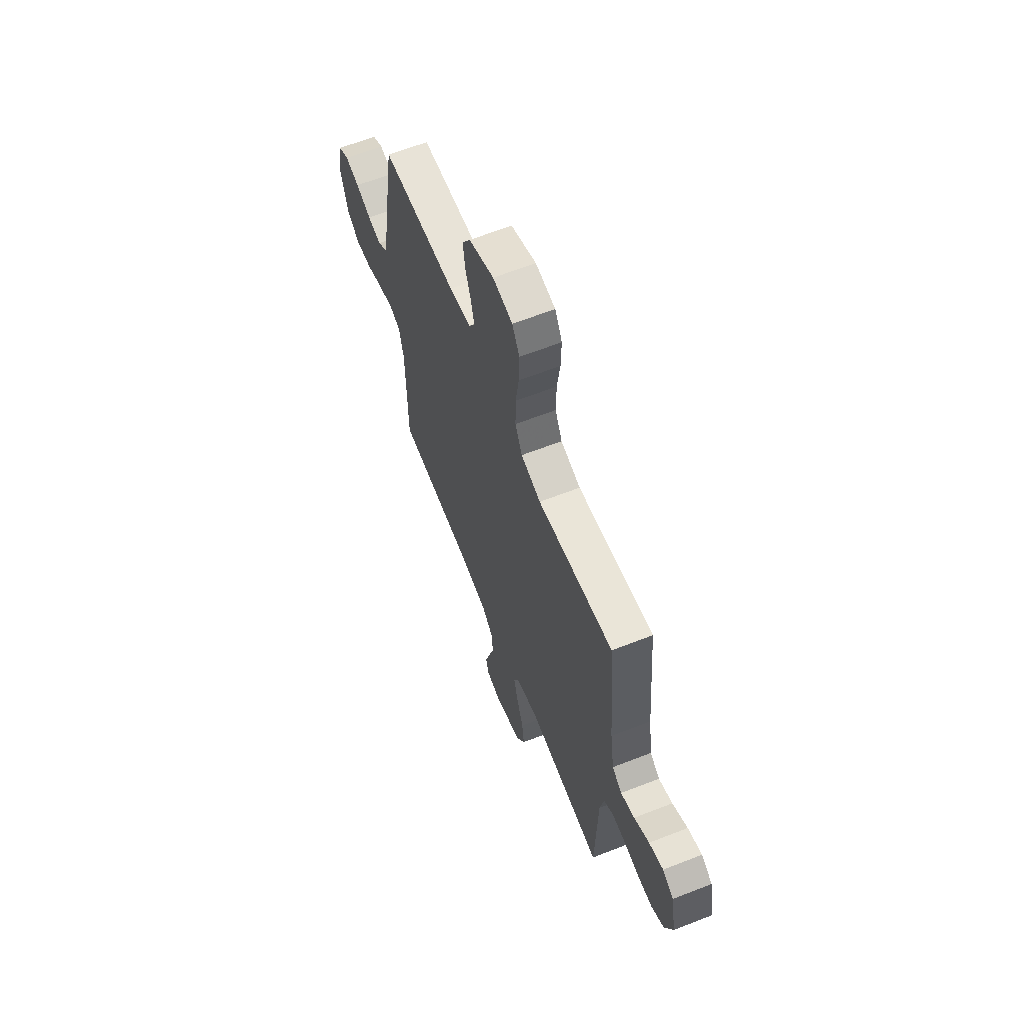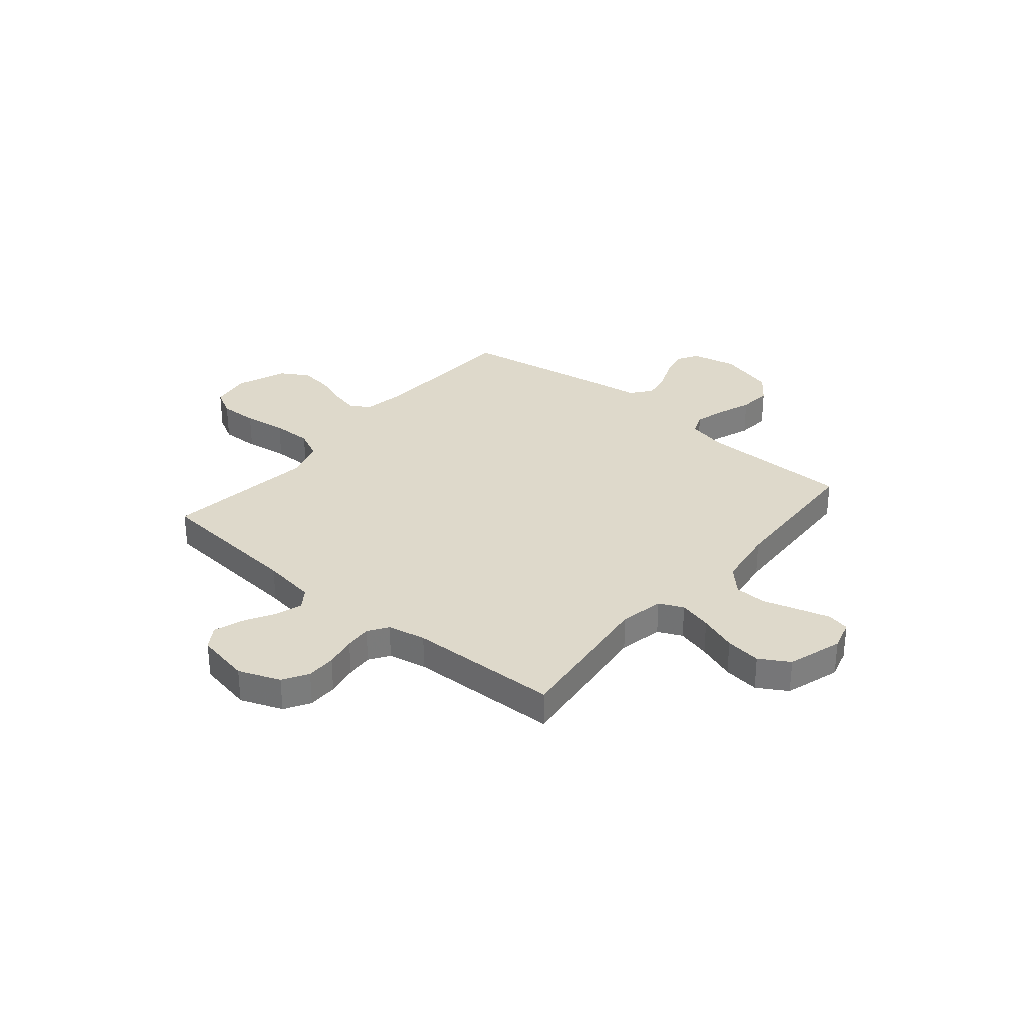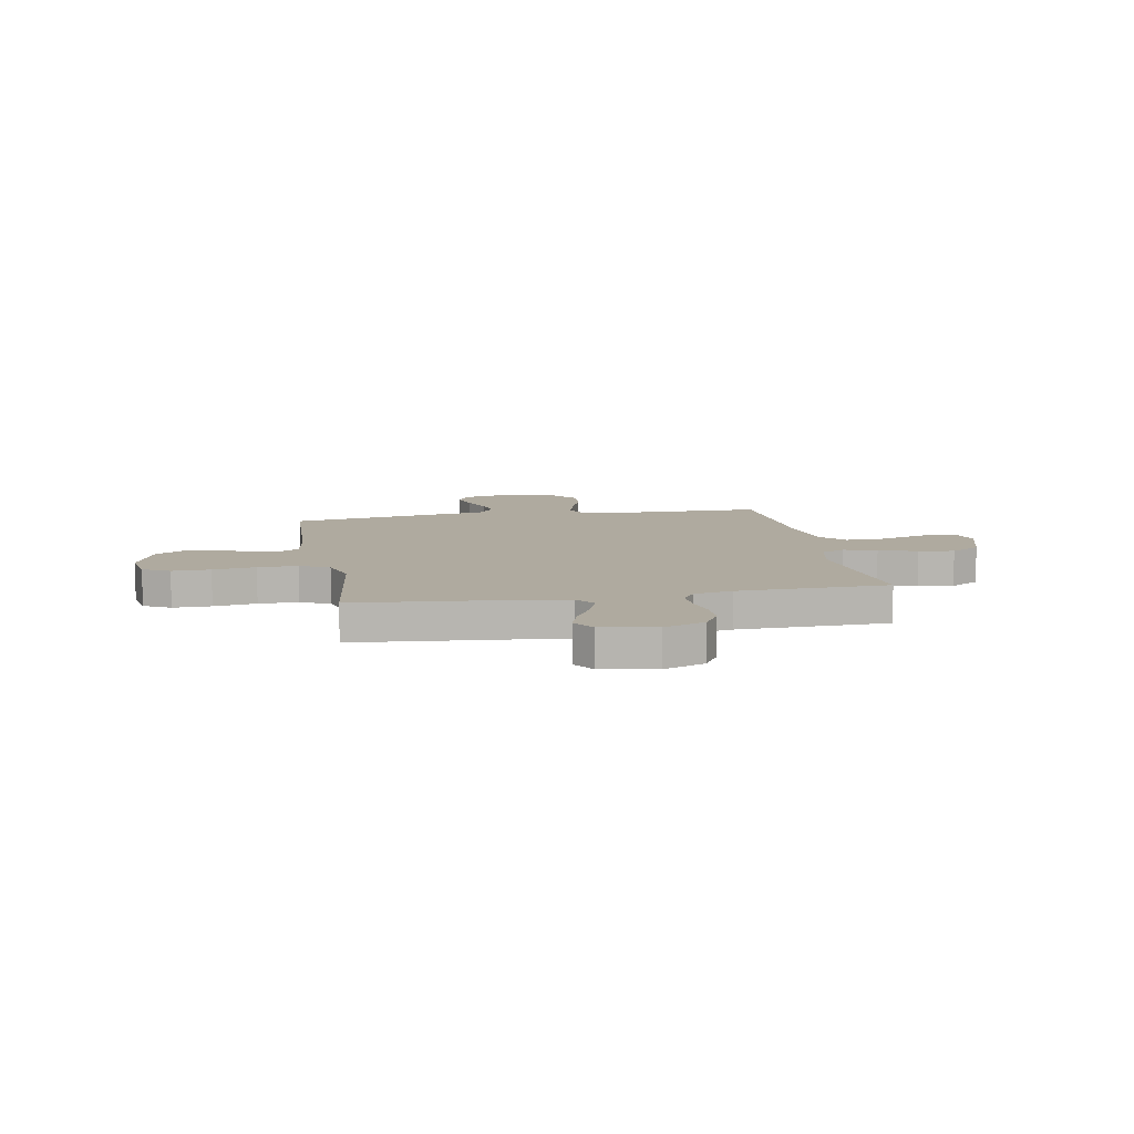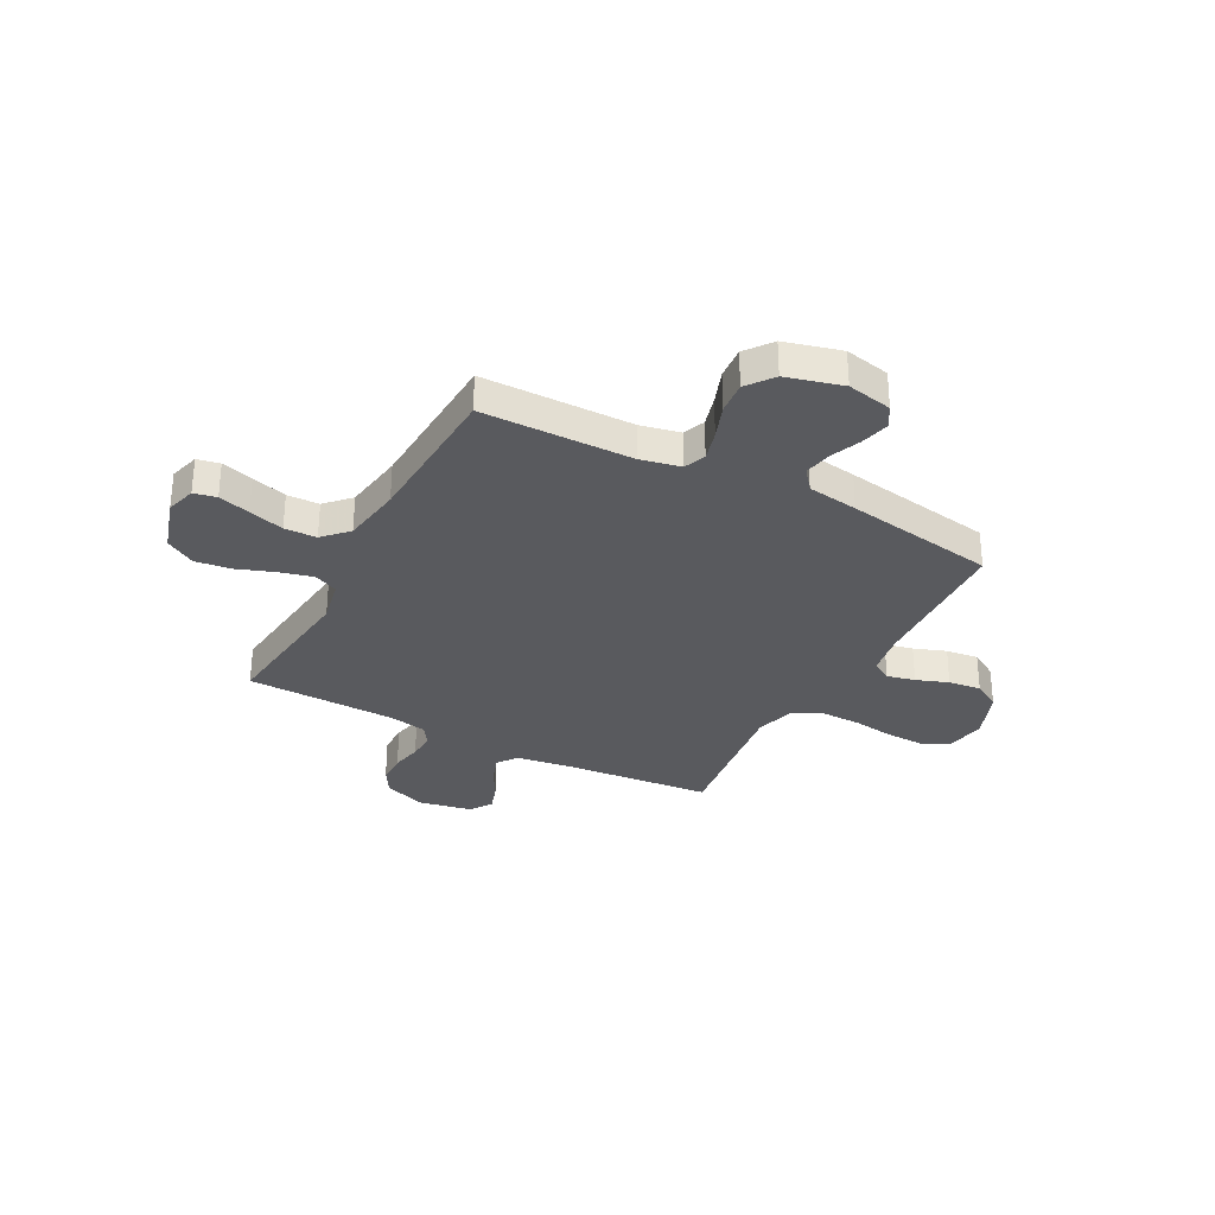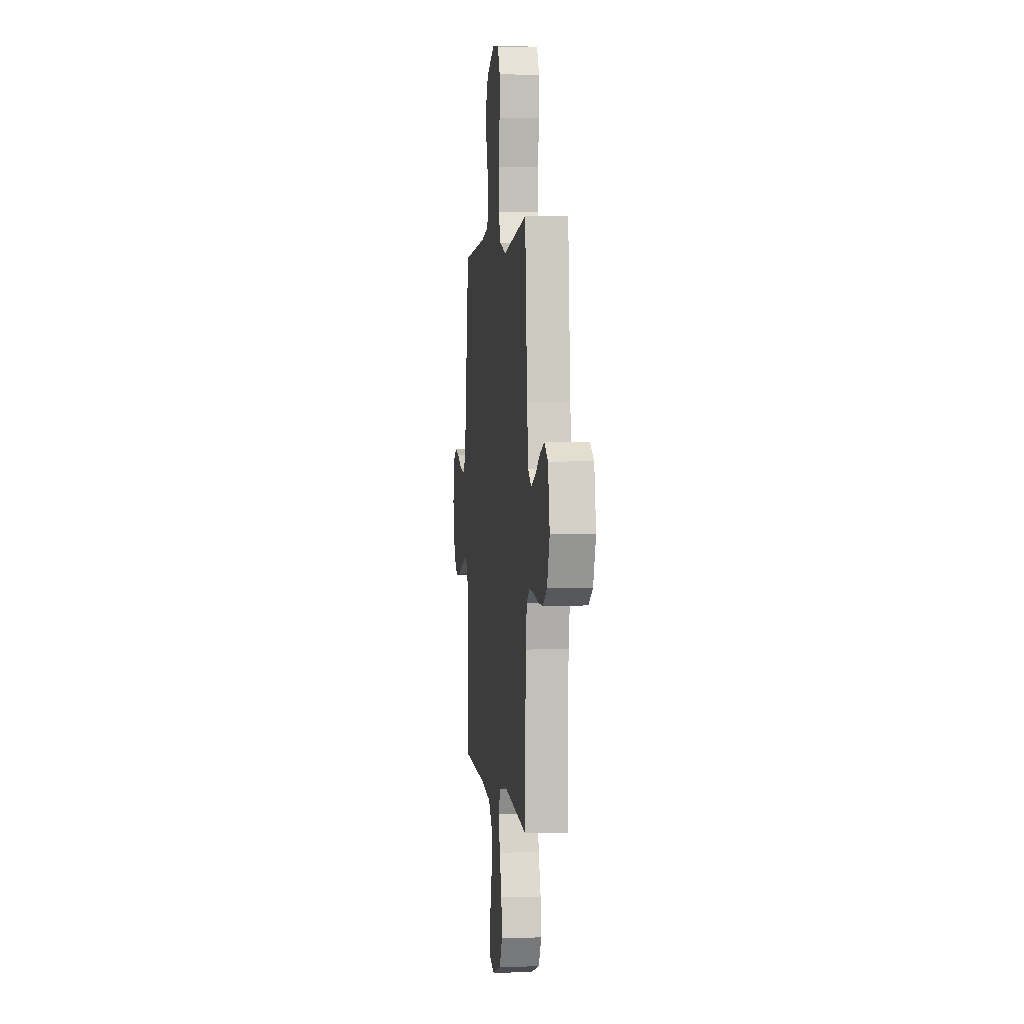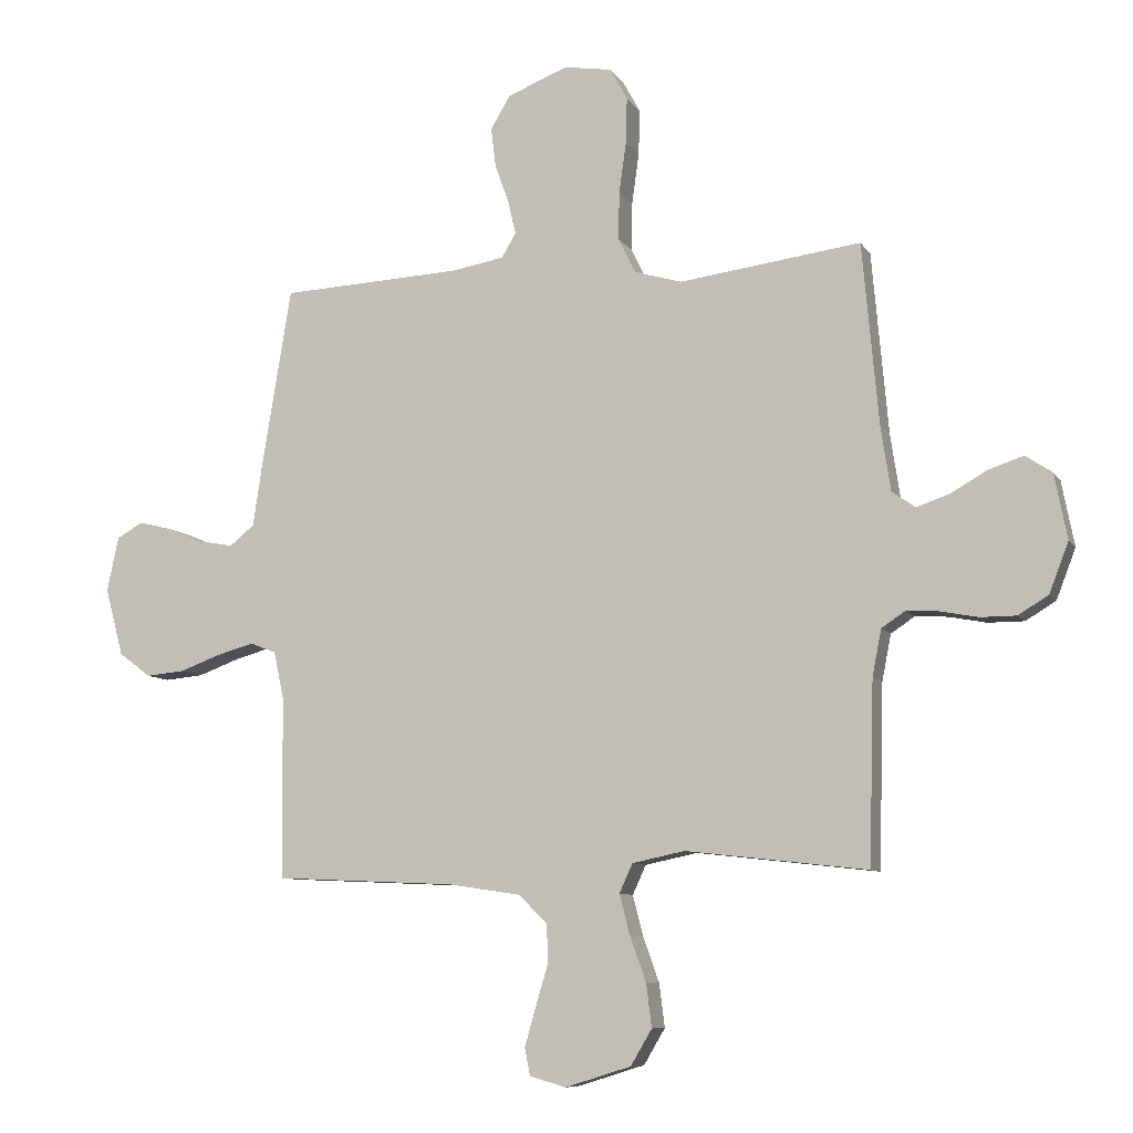
<metadata>
{"format":"obj","ext":"obj","renderer":"f3d","projection":"perspective","resolution":1024,"background":"white","views":[{"elev":63.5,"azim":68.4,"up":"+Z"},{"elev":31.7,"azim":129.9,"up":"+Y"},{"elev":9.4,"azim":79.6,"up":"+Y"},{"elev":-31.3,"azim":-118.0,"up":"+Y"},{"elev":1.9,"azim":83.7,"up":"+Z"},{"elev":-8.6,"azim":19.1,"up":"+Z"}]}
</metadata>
<code>
v 0.5 0.07 -0.5
v 0.2 0.07 -0.466
v 0.113 0.07 -0.484
v 0.091 0.07 -0.532
v 0.108 0.07 -0.598
v 0.135 0.07 -0.673
v 0.144 0.07 -0.744
v 0.109 0.07 -0.803
v 0 0.07 -0.837
v -0.06 0.07 -0.82
v -0.069 0.07 -0.775
v -0.051 0.07 -0.712
v -0.03 0.07 -0.642
v -0.032 0.07 -0.578
v -0.08 0.07 -0.532
v -0.2 0.07 -0.514
v -0.5 0.07 -0.5
v -0.503 0.07 -0.2
v -0.52 0.07 -0.121
v -0.563 0.07 -0.104
v -0.624 0.07 -0.121
v -0.692 0.07 -0.146
v -0.757 0.07 -0.152
v -0.81 0.07 -0.112
v -0.84 0.07 0
v -0.821 0.07 0.09
v -0.778 0.07 0.115
v -0.721 0.07 0.101
v -0.66 0.07 0.076
v -0.605 0.07 0.066
v -0.564 0.07 0.099
v -0.549 0.07 0.2
v -0.5 0.07 0.5
v -0.2 0.07 0.514
v -0.113 0.07 0.529
v -0.089 0.07 0.569
v -0.102 0.07 0.625
v -0.125 0.07 0.689
v -0.133 0.07 0.754
v -0.1 0.07 0.809
v 0 0.07 0.848
v 0.079 0.07 0.835
v 0.108 0.07 0.782
v 0.106 0.07 0.706
v 0.094 0.07 0.621
v 0.093 0.07 0.542
v 0.121 0.07 0.484
v 0.2 0.07 0.461
v 0.5 0.07 0.5
v 0.527 0.07 0.2
v 0.543 0.07 0.093
v 0.582 0.07 0.065
v 0.637 0.07 0.084
v 0.697 0.07 0.118
v 0.754 0.07 0.137
v 0.798 0.07 0.108
v 0.819 0.07 0
v 0.787 0.07 -0.083
v 0.737 0.07 -0.113
v 0.678 0.07 -0.113
v 0.616 0.07 -0.101
v 0.562 0.07 -0.098
v 0.523 0.07 -0.124
v 0.508 0.07 -0.2
v 0.5 0 -0.5
v 0.2 0 -0.466
v 0.113 0 -0.484
v 0.091 0 -0.532
v 0.108 0 -0.598
v 0.135 0 -0.673
v 0.144 0 -0.744
v 0.109 0 -0.803
v 0 0 -0.837
v -0.06 0 -0.82
v -0.069 0 -0.775
v -0.051 0 -0.712
v -0.03 0 -0.642
v -0.032 0 -0.578
v -0.08 0 -0.532
v -0.2 0 -0.514
v -0.5 0 -0.5
v -0.503 0 -0.2
v -0.52 0 -0.121
v -0.563 0 -0.104
v -0.624 0 -0.121
v -0.692 0 -0.146
v -0.757 0 -0.152
v -0.81 0 -0.112
v -0.84 0 0
v -0.821 0 0.09
v -0.778 0 0.115
v -0.721 0 0.101
v -0.66 0 0.076
v -0.605 0 0.066
v -0.564 0 0.099
v -0.549 0 0.2
v -0.5 0 0.5
v -0.2 0 0.514
v -0.113 0 0.529
v -0.089 0 0.569
v -0.102 0 0.625
v -0.125 0 0.689
v -0.133 0 0.754
v -0.1 0 0.809
v 0 0 0.848
v 0.079 0 0.835
v 0.108 0 0.782
v 0.106 0 0.706
v 0.094 0 0.621
v 0.093 0 0.542
v 0.121 0 0.484
v 0.2 0 0.461
v 0.5 0 0.5
v 0.527 0 0.2
v 0.543 0 0.093
v 0.582 0 0.065
v 0.637 0 0.084
v 0.697 0 0.118
v 0.754 0 0.137
v 0.798 0 0.108
v 0.819 0 0
v 0.787 0 -0.083
v 0.737 0 -0.113
v 0.678 0 -0.113
v 0.616 0 -0.101
v 0.562 0 -0.098
v 0.523 0 -0.124
v 0.508 0 -0.2
f 59 60 61
f 58 59 61
f 57 58 61
f 56 57 61
f 55 56 61
f 54 55 61
f 53 54 61
f 52 53 61 62
f 51 52 62 63
f 48 49 50
f 51 63 64
f 50 51 64
f 48 50 64
f 47 48 64
f 43 44 45
f 42 43 45
f 41 42 45
f 40 41 45
f 39 40 45
f 38 39 45
f 37 38 45
f 36 37 45 46
f 35 36 46 47
f 31 32 33 34
f 64 1 2
f 47 64 2
f 35 47 2
f 34 35 2
f 31 34 2
f 27 28 29
f 26 27 29
f 25 26 29
f 24 25 29
f 23 24 29
f 22 23 29
f 21 22 29
f 20 21 29 30
f 16 17 18
f 15 16 18 19
f 11 12 13
f 10 11 13
f 9 10 13
f 8 9 13
f 7 8 13
f 6 7 13
f 5 6 13
f 4 5 13 14
f 3 4 14 15
f 31 2 3
f 19 20 30 31
f 3 15 19 31
f 125 124 123
f 125 123 122
f 125 122 121
f 125 121 120
f 125 120 119
f 125 119 118
f 125 118 117
f 126 125 117 116
f 127 126 116 115
f 114 113 112
f 128 127 115
f 128 115 114
f 128 114 112
f 128 112 111
f 109 108 107
f 109 107 106
f 109 106 105
f 109 105 104
f 109 104 103
f 109 103 102
f 109 102 101
f 110 109 101 100
f 111 110 100 99
f 98 97 96 95
f 66 65 128
f 66 128 111
f 66 111 99
f 66 99 98
f 66 98 95
f 93 92 91
f 93 91 90
f 93 90 89
f 93 89 88
f 93 88 87
f 93 87 86
f 93 86 85
f 94 93 85 84
f 82 81 80
f 83 82 80 79
f 77 76 75
f 77 75 74
f 77 74 73
f 77 73 72
f 77 72 71
f 77 71 70
f 77 70 69
f 78 77 69 68
f 79 78 68 67
f 67 66 95
f 95 94 84 83
f 95 83 79 67
f 1 65 66 2
f 2 66 67 3
f 3 67 68 4
f 4 68 69 5
f 5 69 70 6
f 6 70 71 7
f 7 71 72 8
f 8 72 73 9
f 9 73 74 10
f 10 74 75 11
f 11 75 76 12
f 12 76 77 13
f 13 77 78 14
f 14 78 79 15
f 15 79 80 16
f 16 80 81 17
f 17 81 82 18
f 18 82 83 19
f 19 83 84 20
f 20 84 85 21
f 21 85 86 22
f 22 86 87 23
f 23 87 88 24
f 24 88 89 25
f 25 89 90 26
f 26 90 91 27
f 27 91 92 28
f 28 92 93 29
f 29 93 94 30
f 30 94 95 31
f 31 95 96 32
f 32 96 97 33
f 33 97 98 34
f 34 98 99 35
f 35 99 100 36
f 36 100 101 37
f 37 101 102 38
f 38 102 103 39
f 39 103 104 40
f 40 104 105 41
f 41 105 106 42
f 42 106 107 43
f 43 107 108 44
f 44 108 109 45
f 45 109 110 46
f 46 110 111 47
f 47 111 112 48
f 48 112 113 49
f 49 113 114 50
f 50 114 115 51
f 51 115 116 52
f 52 116 117 53
f 53 117 118 54
f 54 118 119 55
f 55 119 120 56
f 56 120 121 57
f 57 121 122 58
f 58 122 123 59
f 59 123 124 60
f 60 124 125 61
f 61 125 126 62
f 62 126 127 63
f 63 127 128 64
f 64 128 65 1

</code>
